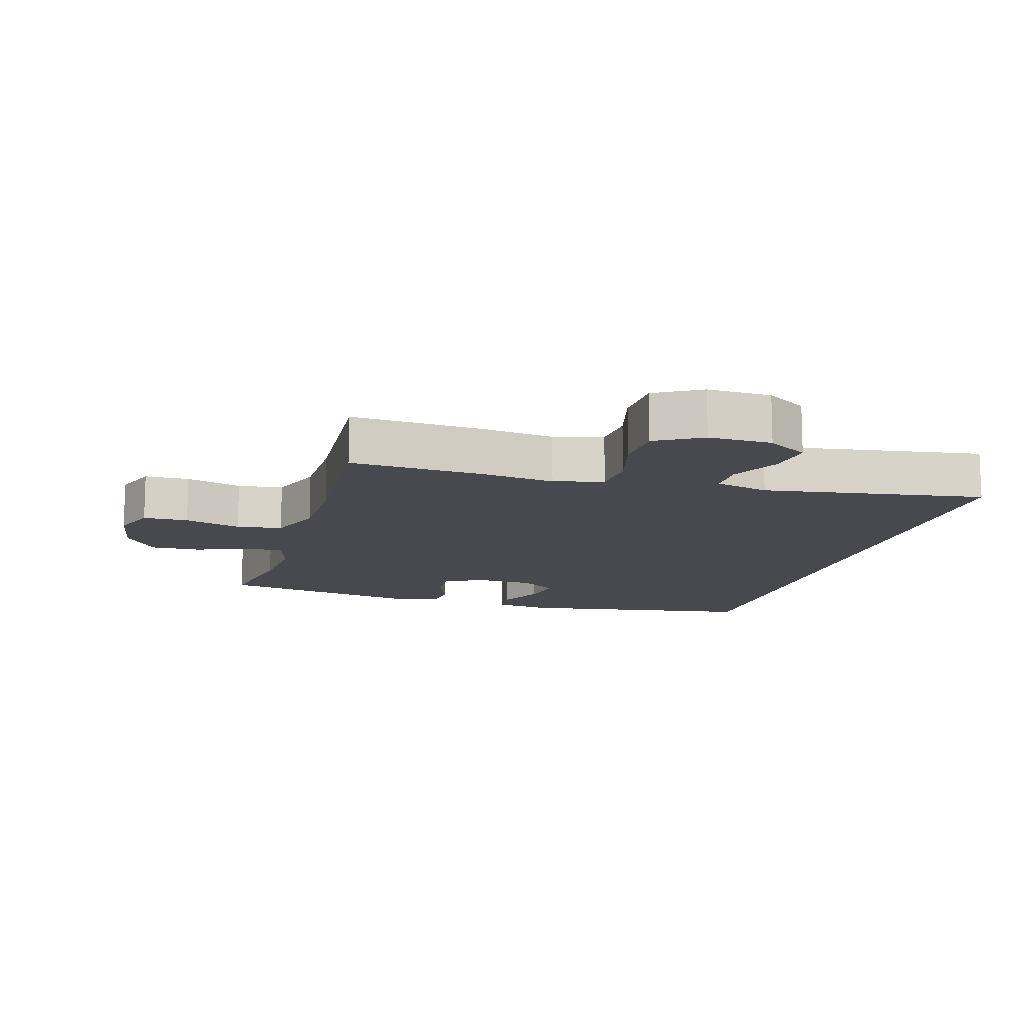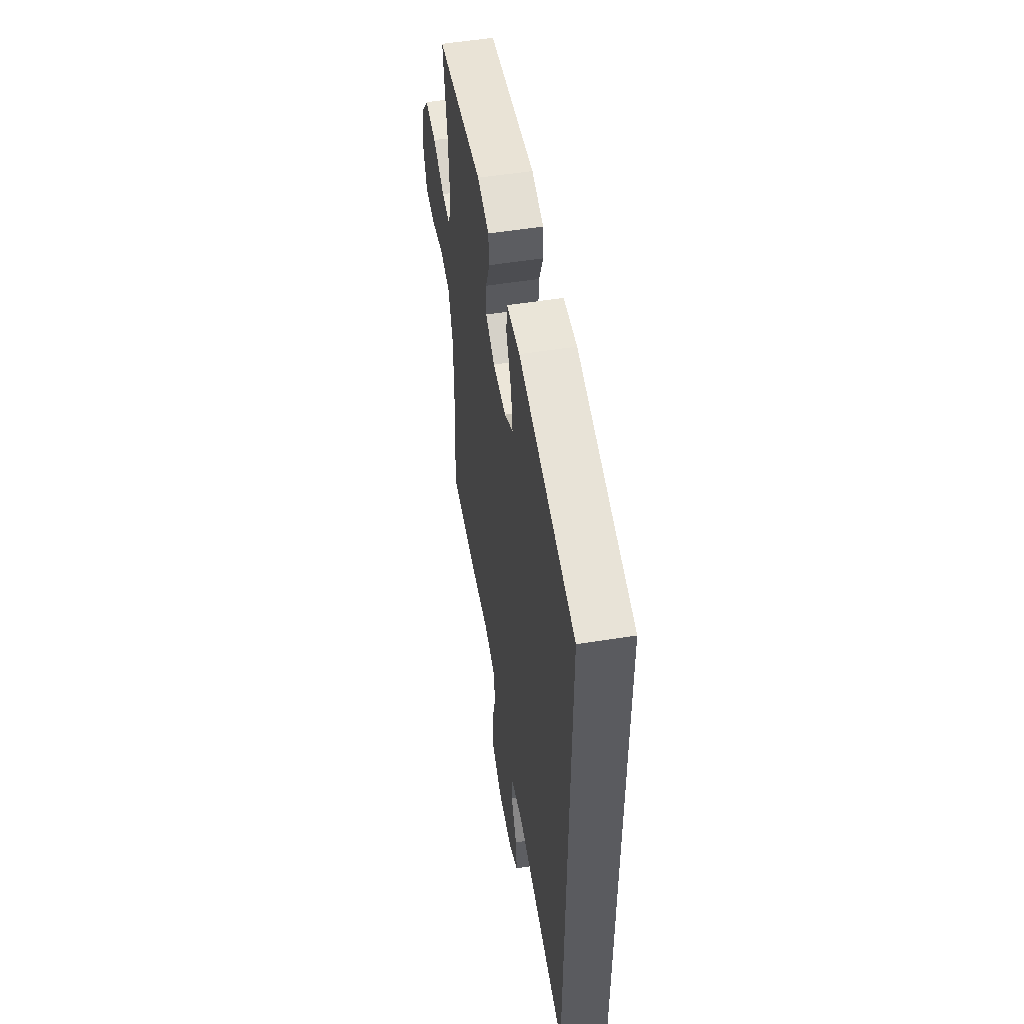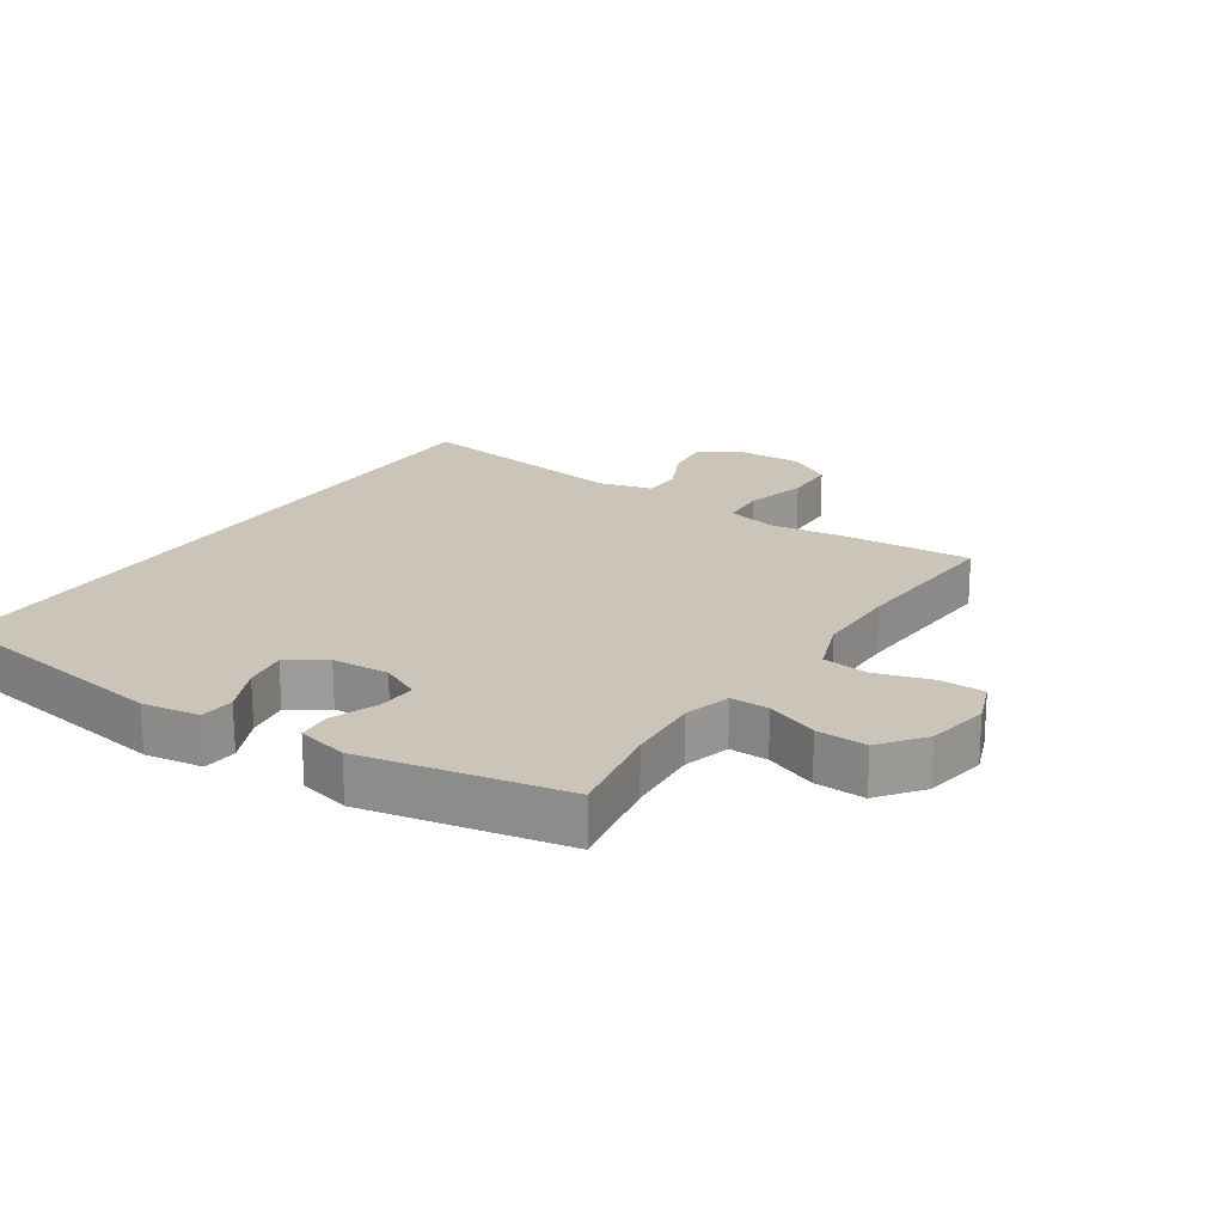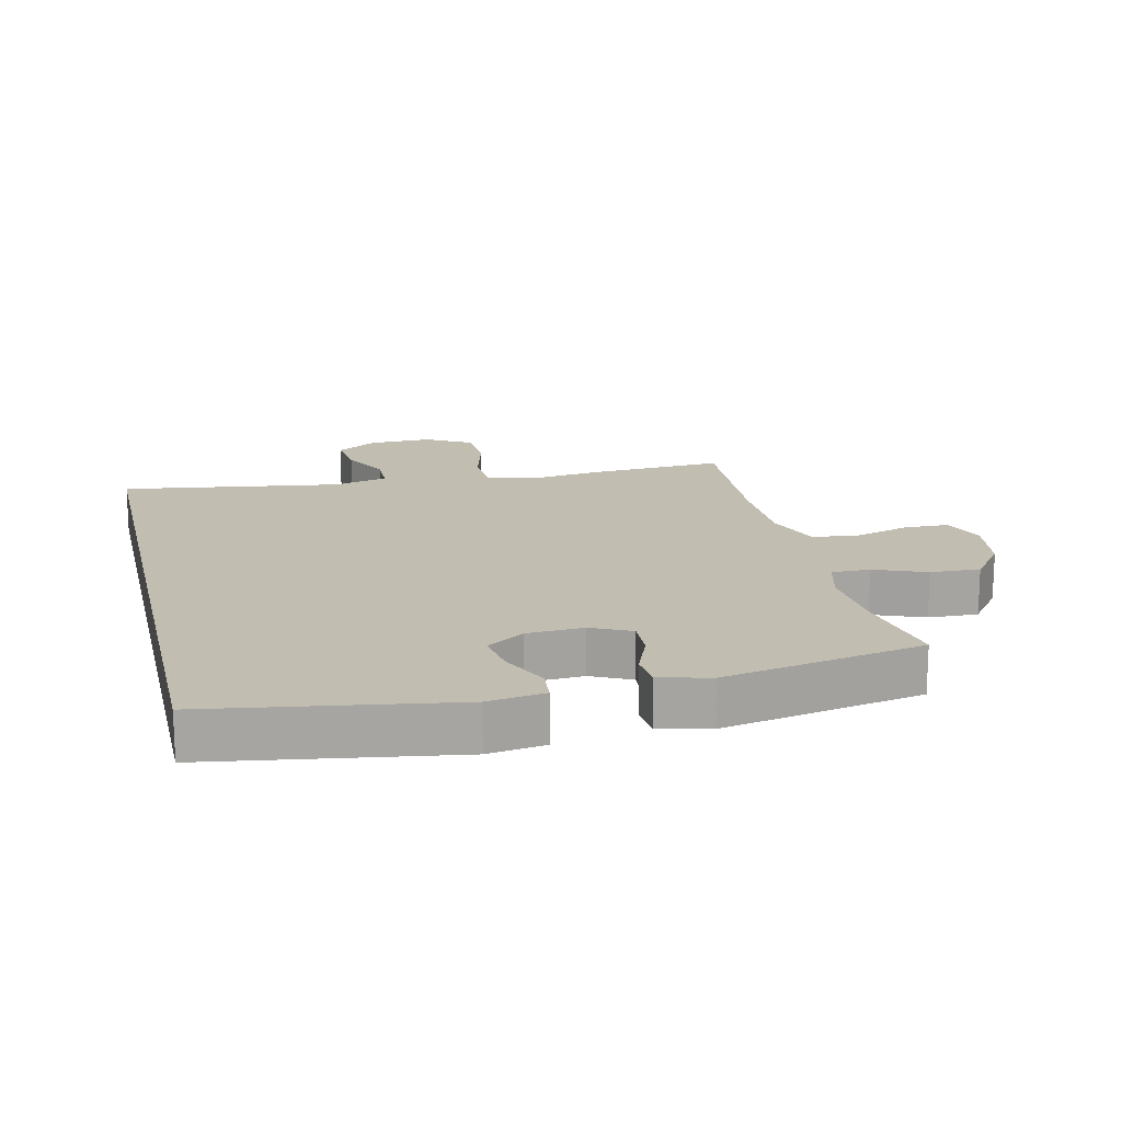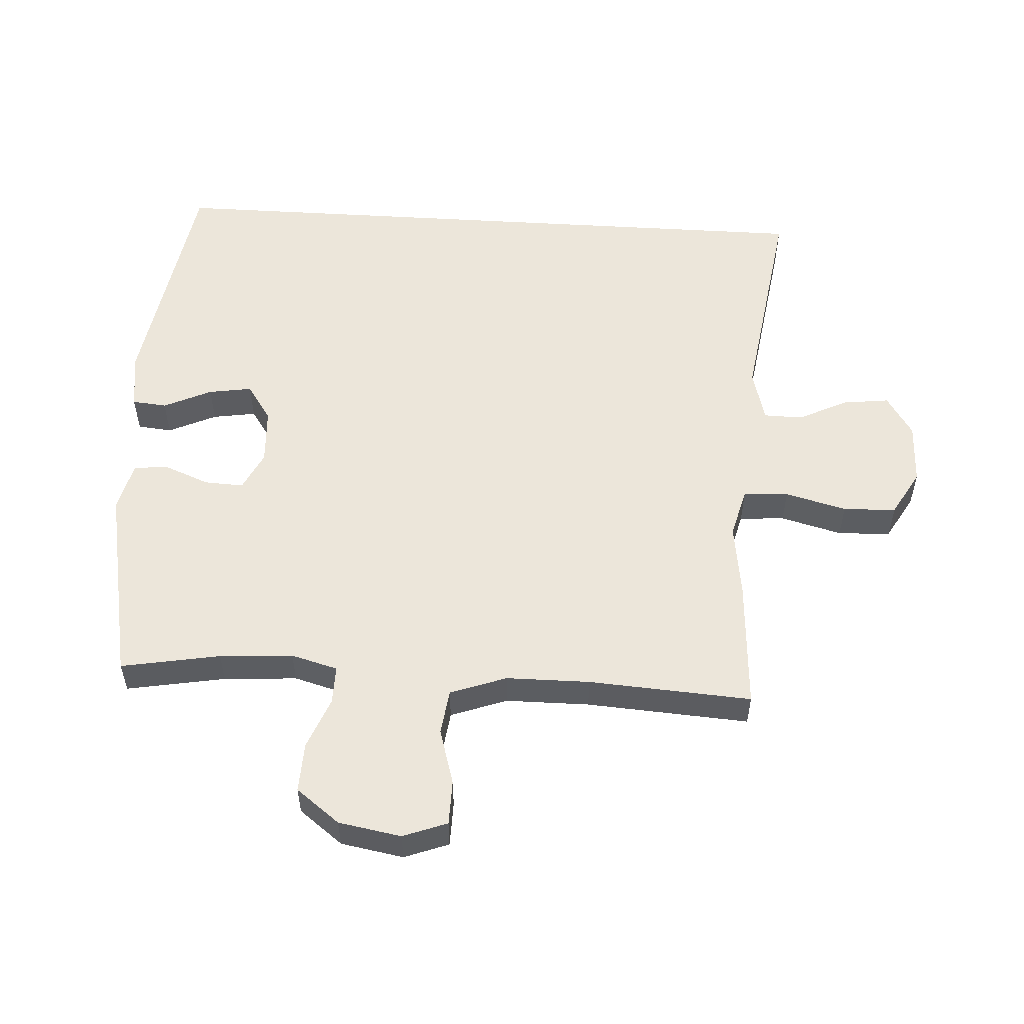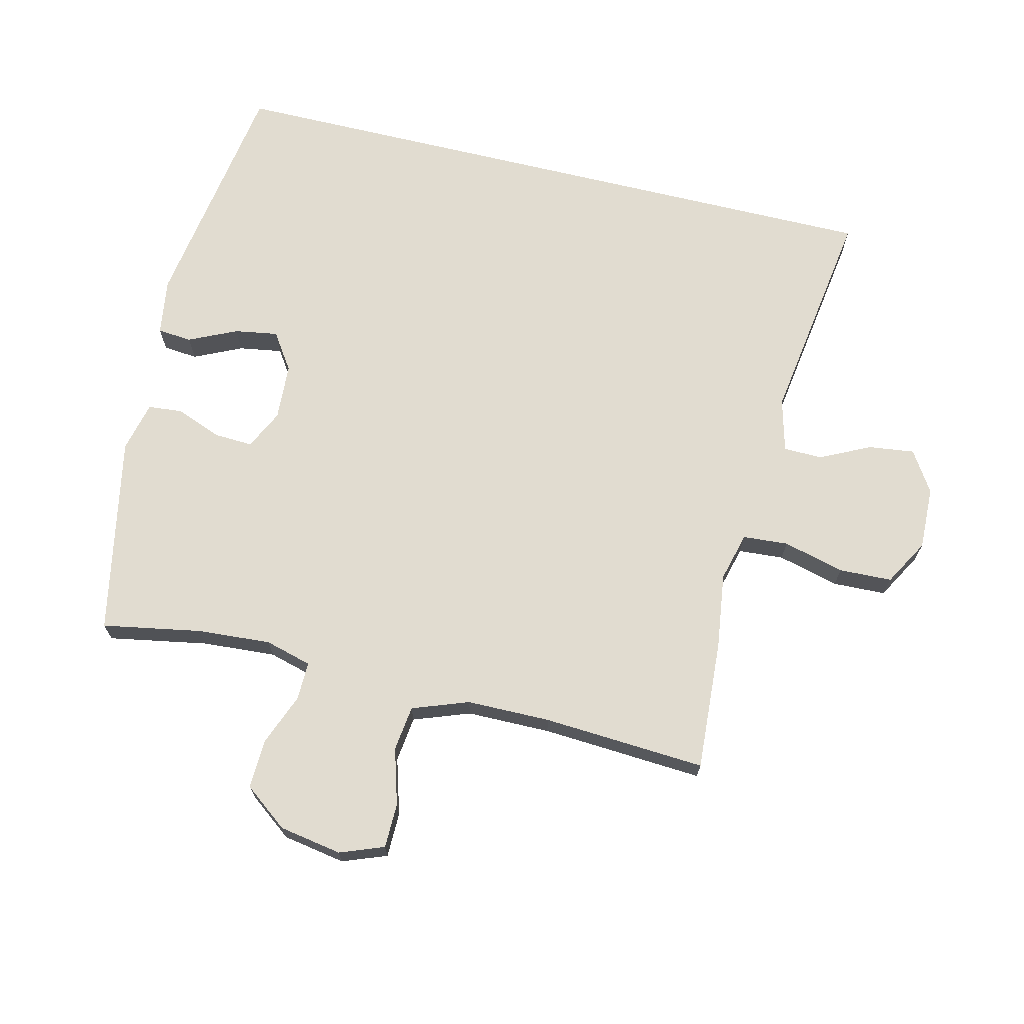
<metadata>
{"format":"obj","ext":"obj","renderer":"f3d","projection":"perspective","resolution":1024,"background":"white","views":[{"elev":-12.7,"azim":164.0,"up":"+Y"},{"elev":54.1,"azim":-99.6,"up":"+Z"},{"elev":20.3,"azim":33.5,"up":"+Y"},{"elev":16.8,"azim":-13.1,"up":"+Y"},{"elev":54.3,"azim":93.5,"up":"+Y"},{"elev":69.4,"azim":103.6,"up":"+Y"}]}
</metadata>
<code>
v 0.5 0.07 -0.5
v 0.295 0.07 -0.487
v 0.178 0.07 -0.471
v 0.101 0.07 -0.491
v 0.096 0.07 -0.562
v 0.121 0.07 -0.658
v 0.118 0.07 -0.741
v 0.046 0.07 -0.782
v -0.053 0.07 -0.779
v -0.117 0.07 -0.738
v -0.108 0.07 -0.666
v -0.07 0.07 -0.588
v -0.071 0.07 -0.527
v -0.155 0.07 -0.505
v -0.5 0.07 -0.556
v -0.5 0.07 0.521
v -0.123 0.07 0.58
v -0.034 0.07 0.567
v -0.029 0.07 0.513
v -0.064 0.07 0.438
v -0.075 0.07 0.37
v -0.017 0.07 0.331
v 0.072 0.07 0.326
v 0.134 0.07 0.356
v 0.131 0.07 0.417
v 0.103 0.07 0.488
v 0.108 0.07 0.542
v 0.187 0.07 0.561
v 0.5 0.07 0.5
v 0.472 0.07 0.345
v 0.464 0.07 0.23
v 0.484 0.07 0.157
v 0.544 0.07 0.158
v 0.625 0.07 0.19
v 0.703 0.07 0.193
v 0.755 0.07 0.125
v 0.772 0.07 0.027
v 0.746 0.07 -0.042
v 0.676 0.07 -0.043
v 0.588 0.07 -0.017
v 0.517 0.07 -0.026
v 0.485 0.07 -0.114
v 0.484 0.07 -0.245
v 0.5 0 -0.5
v 0.295 0 -0.487
v 0.178 0 -0.471
v 0.101 0 -0.491
v 0.096 0 -0.562
v 0.121 0 -0.658
v 0.118 0 -0.741
v 0.046 0 -0.782
v -0.053 0 -0.779
v -0.117 0 -0.738
v -0.108 0 -0.666
v -0.07 0 -0.588
v -0.071 0 -0.527
v -0.155 0 -0.505
v -0.5 0 -0.556
v -0.5 0 0.521
v -0.123 0 0.58
v -0.034 0 0.567
v -0.029 0 0.513
v -0.064 0 0.438
v -0.075 0 0.37
v -0.017 0 0.331
v 0.072 0 0.326
v 0.134 0 0.356
v 0.131 0 0.417
v 0.103 0 0.488
v 0.108 0 0.542
v 0.187 0 0.561
v 0.5 0 0.5
v 0.472 0 0.345
v 0.464 0 0.23
v 0.484 0 0.157
v 0.544 0 0.158
v 0.625 0 0.19
v 0.703 0 0.193
v 0.755 0 0.125
v 0.772 0 0.027
v 0.746 0 -0.042
v 0.676 0 -0.043
v 0.588 0 -0.017
v 0.517 0 -0.026
v 0.485 0 -0.114
v 0.484 0 -0.245
f 38 39 40
f 37 38 40
f 36 37 40
f 35 36 40
f 34 35 40
f 33 34 40
f 32 33 40 41
f 31 32 41 42
f 28 29 30
f 27 28 30
f 26 27 30
f 25 26 30
f 24 25 30 31
f 31 42 43
f 24 31 43
f 23 24 43
f 18 19 20
f 17 18 20
f 16 17 20
f 16 20 21
f 16 21 22
f 15 16 22
f 14 15 22
f 10 11 12
f 9 10 12
f 8 9 12
f 7 8 12
f 6 7 12
f 5 6 12
f 4 5 12 13
f 22 23 43
f 14 22 43
f 13 14 43
f 4 13 43
f 3 4 43
f 1 2 3 43
f 83 82 81
f 83 81 80
f 83 80 79
f 83 79 78
f 83 78 77
f 83 77 76
f 84 83 76 75
f 85 84 75 74
f 73 72 71
f 73 71 70
f 73 70 69
f 73 69 68
f 74 73 68 67
f 86 85 74
f 86 74 67
f 86 67 66
f 63 62 61
f 63 61 60
f 63 60 59
f 64 63 59
f 65 64 59
f 65 59 58
f 65 58 57
f 55 54 53
f 55 53 52
f 55 52 51
f 55 51 50
f 55 50 49
f 55 49 48
f 56 55 48 47
f 86 66 65
f 86 65 57
f 86 57 56
f 86 56 47
f 86 47 46
f 86 46 45 44
f 1 44 45 2
f 2 45 46 3
f 3 46 47 4
f 4 47 48 5
f 5 48 49 6
f 6 49 50 7
f 7 50 51 8
f 8 51 52 9
f 9 52 53 10
f 10 53 54 11
f 11 54 55 12
f 12 55 56 13
f 13 56 57 14
f 14 57 58 15
f 15 58 59 16
f 16 59 60 17
f 17 60 61 18
f 18 61 62 19
f 19 62 63 20
f 20 63 64 21
f 21 64 65 22
f 22 65 66 23
f 23 66 67 24
f 24 67 68 25
f 25 68 69 26
f 26 69 70 27
f 27 70 71 28
f 28 71 72 29
f 29 72 73 30
f 30 73 74 31
f 31 74 75 32
f 32 75 76 33
f 33 76 77 34
f 34 77 78 35
f 35 78 79 36
f 36 79 80 37
f 37 80 81 38
f 38 81 82 39
f 39 82 83 40
f 40 83 84 41
f 41 84 85 42
f 42 85 86 43
f 43 86 44 1

</code>
